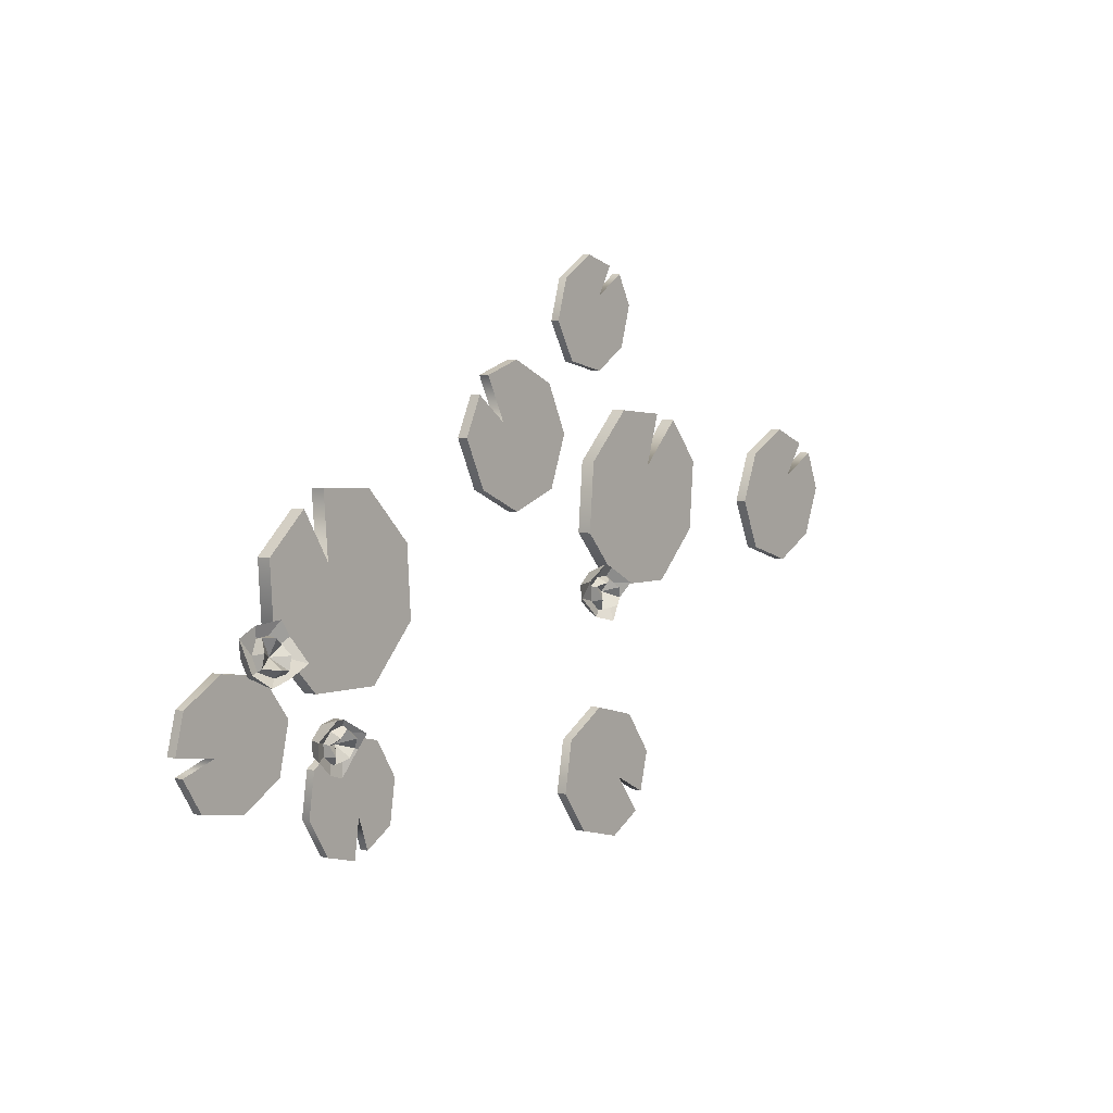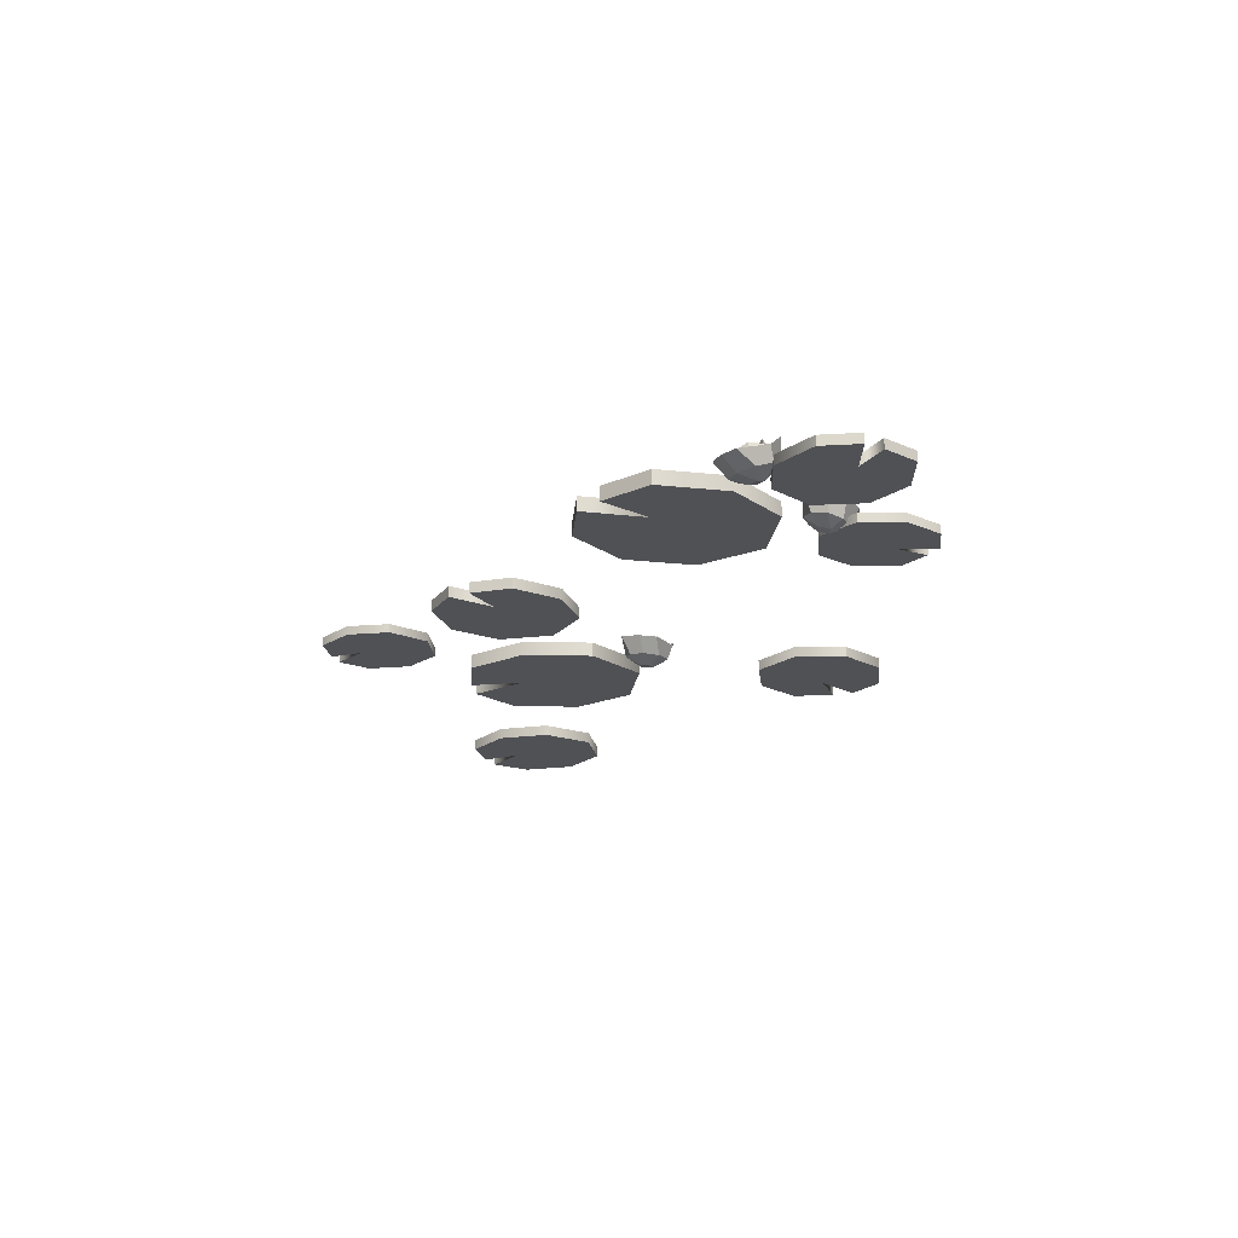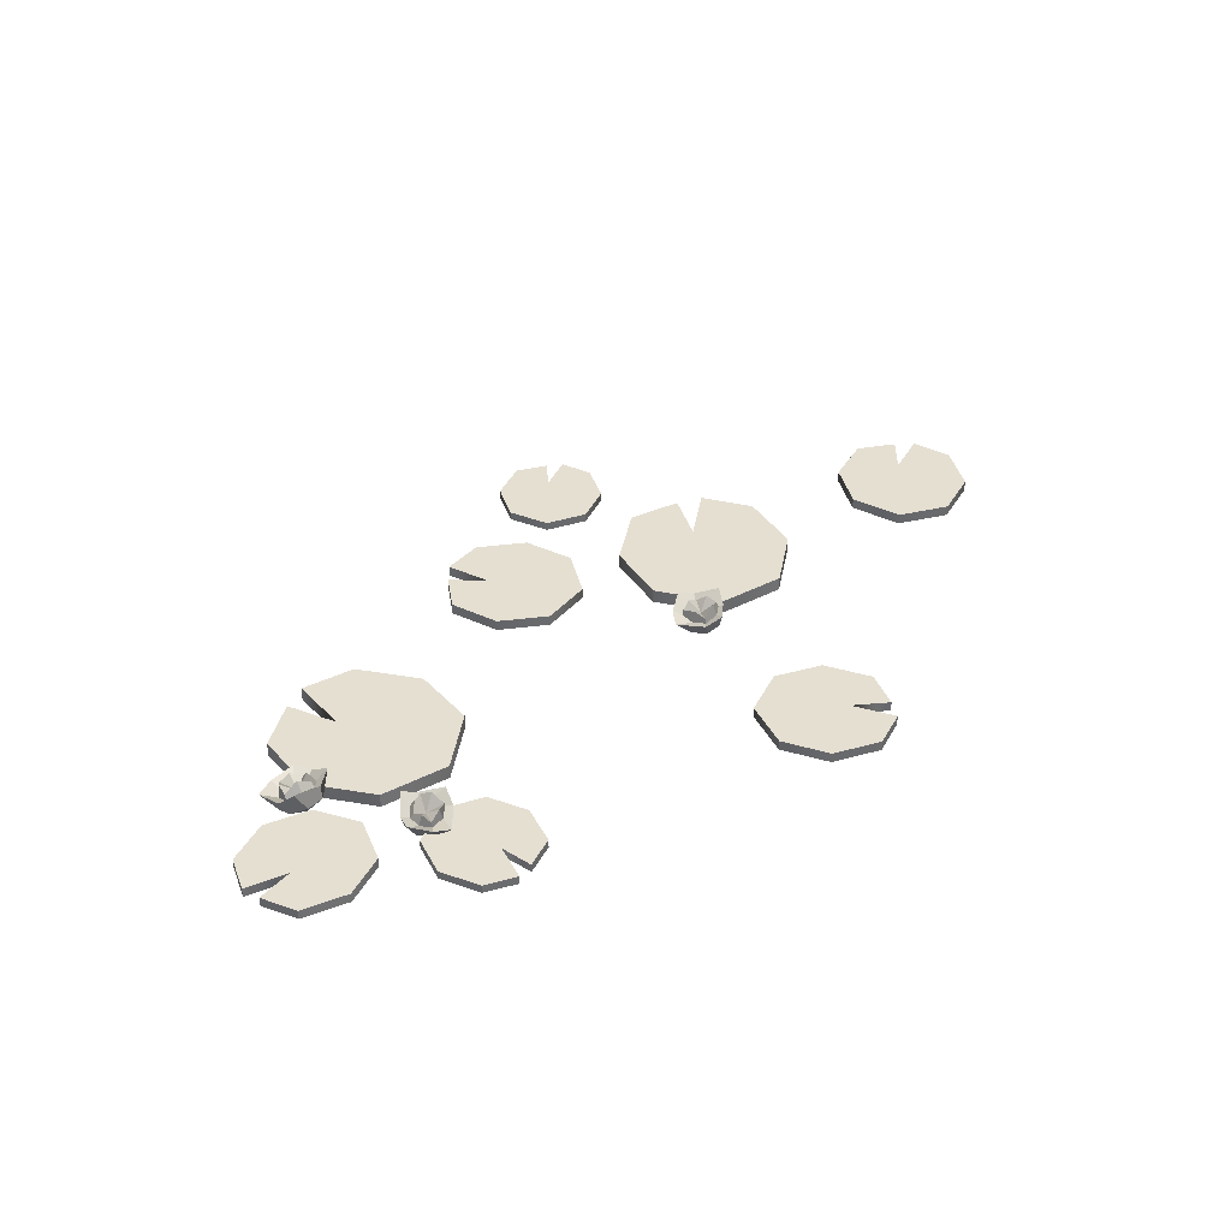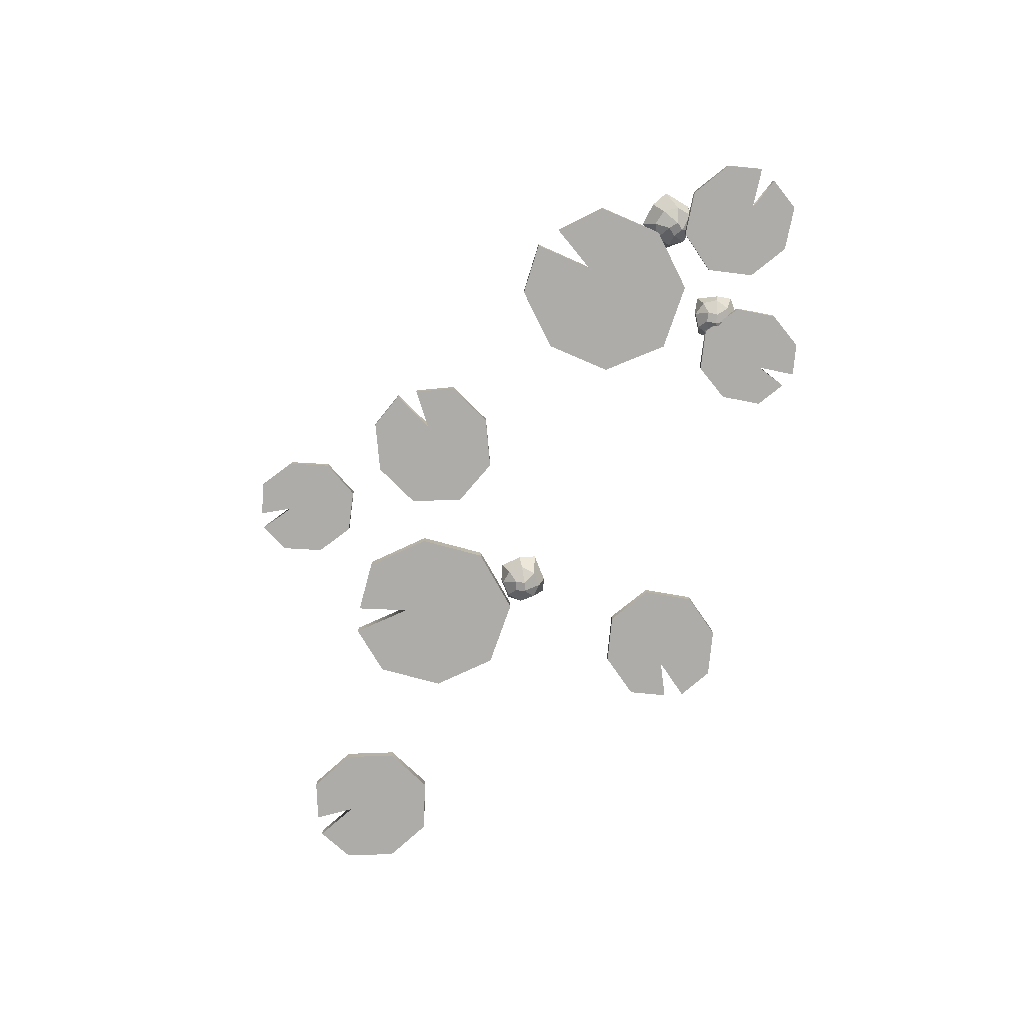
<metadata>
{"format":"obj","ext":"obj","renderer":"f3d","projection":"perspective","resolution":1024,"background":"white","views":[{"elev":4.9,"azim":128.7,"up":"+Z"},{"elev":-20.2,"azim":82.2,"up":"+Y"},{"elev":37.4,"azim":146.0,"up":"+Y"},{"elev":-76.8,"azim":70.3,"up":"+Y"}]}
</metadata>
<code>
v 170.9 5.322 -22.37
v 185.7 2.577 -20.38
v 169.9 11.38 -20.02
v 186.8 9.534 -14.36
v 173.7 15.57 -35.84
v 192 12.9 -32.9
v 173.6 9.464 -36.76
v 188.4 6.708 -34.79
v 187.2 18.87 -38.18
v 174.9 11.71 -12.93
v 177.8 3.165 -18.66
v 181.5 8.86 -38.5
v 169.4 7.907 -29.93
v 167.1 18.89 -30.42
v 194.8 8.857 -18.77
v 189.9 4.118 -27.22
v 181.7 14.38 -35.14
v 188.7 9.404 -25.92
v 188.2 11.87 -32.19
v 172.1 12.44 -28.26
v 175.3 14.57 -34.01
v 173.8 10.08 -22.55
v 179 8.564 -19.03
v 185.2 8.217 -19.65
v 182.2 19.67 -31.58
v 187.5 15.25 -24.63
v 188.2 14.53 -30.71
v 175.1 17.48 -26.53
v 176.4 17.32 -32.5
v 175.5 12.57 -22.64
v 180.3 14.56 -19.56
v 184.9 11.23 -19.05
v 180.3 10.16 -27.28
v 182.5 1.146 -29.45
v 179.7 2.875 -33.34
v 175.2 2.836 -30.33
v 178.4 0.9411 -26.22
v 150.5 3.307 -64.63
v 142.4 1.295 -75.46
v 152.2 8.978 -64.92
v 145 8.235 -79.3
v 139.5 10.89 -56.83
v 129.8 9.111 -70.4
v 139.5 5.333 -56.73
v 131.4 3.309 -67.56
v 129.1 13.74 -63.47
v 153.3 10.19 -72.57
v 148.5 1.917 -71.54
v 133.3 4.695 -60.65
v 146.5 4.696 -58.63
v 146.9 14.41 -55.82
v 137.1 7.217 -81.6
v 135.3 1.916 -73.56
v 134.9 10.03 -62.42
v 136.5 6.774 -73.17
v 132.8 8.221 -68.57
v 145.5 8.981 -60.96
v 139.7 10.24 -59.09
v 148.2 7.573 -65.86
v 147.1 6.707 -71.51
v 142.8 6.409 -75.06
v 136.4 15.18 -64.48
v 137.6 12.13 -72.67
v 133.4 10.77 -69.31
v 144.3 13.72 -63.49
v 139.8 12.89 -60.44
v 146.9 9.81 -66.63
v 145.5 12.01 -71.43
v 143.1 9.164 -74.99
v 141.1 7.169 -66.91
v 138.9 -1.104 -67.75
v 138.2 -0.05924 -63.38
v 143 0.2017 -62.45
v 143.6 -0.9577 -67.29
v -39.15 4.101 -8.792
v -26.49 2.213 -15.39
v -39.6 10.23 -7.742
v -23.51 10.14 -13.06
v -46.21 9.918 -22.24
v -30.48 8.372 -30.15
v -45.83 4.116 -21.57
v -33.15 2.213 -28.19
v -37.98 12.39 -32.4
v -31.95 12.42 -5.606
v -31.56 3.153 -9.676
v -40.76 3.158 -27.29
v -44.89 4.463 -13.92
v -48.72 14.33 -15.16
v -19.82 8.413 -20.77
v -27.43 1.848 -23.05
v -39.63 9.07 -26.13
v -28.44 6.999 -22.52
v -32.77 7.594 -27.21
v -42.7 9.051 -15.19
v -43.85 9.498 -21.63
v -37.9 8.407 -11.55
v -31.79 7.98 -11.72
v -27.42 7.538 -15.71
v -38.18 14.83 -24.91
v -29.6 12.65 -22.08
v -32.32 10.41 -26.74
v -40.3 14.11 -16.73
v -42.69 12.41 -21.7
v -37.09 10.66 -13.1
v -32.09 13.31 -14.09
v -27.78 10.44 -15.73
v -35.67 7.276 -18.74
v -33.75 -1.491 -19.75
v -38.25 -0.9519 -21.31
v -39.98 -0.2241 -16.49
v -34.95 -0.8524 -15.02
v -109.6 0 39.14
v -53.43 0 64.91
v -109.6 6.7 39.14
v -53.43 6.7 64.91
v -83.8 6.7 -17
v -27.66 6.7 8.769
v -83.8 0 -17
v -27.66 0 8.769
v -92.79 6.7 59.61
v -92.79 0 59.61
v -49.89 0 -16.85
v -49.89 6.7 -16.85
v -106.9 6.7 6.372
v -71.93 6.7 37.96
v -30.32 6.7 41.54
v -30.32 0 41.54
v -71.93 0 37.96
v -106.9 0 6.372
v -79.82 6.7 62.77
v -79.68 0 62.83
v 23.14 0 88.37
v 56.66 0 54.69
v 23.14 5.155 88.37
v 56.66 5.155 54.69
v -10.55 5.155 54.85
v 22.98 5.155 21.16
v -10.55 0 54.85
v 22.98 0 21.16
v 42.38 5.155 81.7
v 42.38 0 81.7
v -1.424 0 30.4
v -1.424 5.155 30.4
v 0.1852 5.155 77.75
v 32.29 5.155 60.88
v 45.93 5.155 31.79
v 45.93 0 31.79
v 32.29 0 60.88
v 0.1852 0 77.75
v 48.11 5.155 73.17
v 48.19 0 73.09
v -60.6 0 113.7
v -30.16 0 136.3
v -60.6 4.109 113.7
v -30.16 4.109 136.3
v -38.04 4.109 83.3
v -7.598 4.109 105.9
v -38.04 0 83.3
v -7.598 0 105.9
v -53.11 4.109 128.1
v -53.11 0 128.1
v -17.7 0 87.68
v -17.7 4.109 87.68
v -54.87 4.109 94.41
v -37.85 4.109 117.8
v -13.33 4.109 125.2
v -13.33 0 125.2
v -37.85 0 117.8
v -54.87 0 94.41
v -45.72 4.109 131.7
v -45.65 0 131.7
v -49.19 0 -136.3
v -74.67 0 -99.03
v -49.19 4.897 -136.3
v -74.67 4.897 -99.03
v -11.92 4.897 -110.8
v -37.4 4.897 -73.55
v -11.92 0 -110.8
v -37.4 0 -73.55
v -66 4.897 -126.7
v -66 0 -126.7
v -16.21 0 -86.4
v -16.21 4.897 -86.4
v -25.91 4.897 -130.3
v -52.97 4.897 -109
v -60.68 4.897 -79.5
v -60.68 0 -79.5
v -52.97 0 -109
v -25.91 0 -130.3
v -69.88 4.897 -117.8
v -69.94 0 -117.7
v -224.2 0 21.11
v -188.7 0 52.76
v -224.2 5.155 21.11
v -188.7 5.155 52.76
v -192.6 5.155 -14.35
v -157.1 5.155 17.29
v -192.6 0 -14.35
v -157.1 0 17.29
v -216.5 5.155 39.96
v -216.5 0 39.96
v -167.7 0 -6.567
v -167.7 5.155 -6.567
v -214.8 5.155 -2.386
v -196.3 5.155 28.75
v -166.5 5.155 40.79
v -166.5 0 40.79
v -196.3 0 28.75
v -214.8 0 -2.386
v -207.7 5.155 45.22
v -207.6 0 45.29
v 119.4 0 35.88
v 176 0 11.12
v 119.4 6.7 35.88
v 176 6.7 11.12
v 94.68 6.7 -20.72
v 151.3 6.7 -45.47
v 94.68 0 -20.72
v 151.3 0 -45.47
v 145.9 6.7 36.98
v 145.9 0 36.98
v 117.4 0 -45.93
v 117.4 6.7 -45.93
v 96.74 6.7 12.09
v 143.6 6.7 6.994
v 174 6.7 -21.68
v 174 0 -21.68
v 143.6 0 6.994
v 96.74 0 12.09
v 156.9 6.7 29.39
v 157 0 29.33
v 142.5 0 -113.9
v 105.4 0 -106.5
v 142.5 4.109 -113.9
v 105.4 4.109 -106.5
v 150 4.109 -76.8
v 112.8 4.109 -69.32
v 150 0 -76.8
v 112.8 0 -69.32
v 126.8 4.109 -118
v 126.8 0 -118
v 133.1 0 -64.64
v 133.1 4.109 -64.64
v 153 4.109 -96.73
v 124.3 4.109 -99.77
v 102.3 4.109 -86.53
v 102.3 0 -86.53
v 124.3 0 -99.77
v 153 0 -96.73
v 119.2 4.109 -114.9
v 119.1 0 -114.9
v 219.7 0 -44.06
v 211.1 0 -85.52
v 219.7 4.592 -44.06
v 211.1 4.592 -85.52
v 178.3 4.592 -35.46
v 169.7 4.592 -76.93
v 178.3 0 -35.46
v 169.7 0 -76.93
v 224.2 4.592 -61.64
v 224.2 0 -61.64
v 164.6 0 -54.25
v 164.6 4.592 -54.25
v 200.6 4.592 -32.2
v 203.8 4.592 -64.35
v 188.8 4.592 -88.78
v 188.8 0 -88.78
v 203.8 0 -64.35
v 200.6 0 -32.2
v 220.7 4.592 -70.09
v 220.7 0 -70.18
f 10 11 2 4
f 12 9 6 8
f 15 16 8 6
f 7 13 14 5
f 1 11 10 3
f 5 9 12 7
f 14 13 1 3
f 2 16 15 4
f 15 6 19 18
f 6 9 17 19
f 9 5 21 17
f 5 14 20 21
f 3 10 23 22
f 14 3 22 20
f 10 4 24 23
f 4 15 18 24
f 18 19 27 26
f 19 17 25 27
f 17 21 29 25
f 21 20 28 29
f 22 23 31 30
f 20 22 30 28
f 23 24 32 31
f 24 18 26 32
f 26 27 33
f 27 25 33
f 25 29 33
f 29 28 33
f 30 31 33
f 28 30 33
f 31 32 33
f 32 26 33
f 12 8 35
f 8 16 34 35
f 7 12 35 36
f 13 7 36
f 11 1 37
f 1 13 36 37
f 16 2 34
f 2 11 37 34
f 47 48 39 41
f 49 46 43 45
f 52 53 45 43
f 44 50 51 42
f 38 48 47 40
f 42 46 49 44
f 51 50 38 40
f 39 53 52 41
f 52 43 56 55
f 43 46 54 56
f 46 42 58 54
f 42 51 57 58
f 40 47 60 59
f 51 40 59 57
f 47 41 61 60
f 41 52 55 61
f 55 56 64 63
f 56 54 62 64
f 54 58 66 62
f 58 57 65 66
f 59 60 68 67
f 57 59 67 65
f 60 61 69 68
f 61 55 63 69
f 63 64 70
f 64 62 70
f 62 66 70
f 66 65 70
f 67 68 70
f 65 67 70
f 68 69 70
f 69 63 70
f 49 45 72
f 45 53 71 72
f 44 49 72 73
f 50 44 73
f 48 38 74
f 38 50 73 74
f 53 39 71
f 39 48 74 71
f 84 85 76 78
f 86 83 80 82
f 89 90 82 80
f 81 87 88 79
f 75 85 84 77
f 79 83 86 81
f 88 87 75 77
f 76 90 89 78
f 89 80 93 92
f 80 83 91 93
f 83 79 95 91
f 79 88 94 95
f 77 84 97 96
f 88 77 96 94
f 84 78 98 97
f 78 89 92 98
f 92 93 101 100
f 93 91 99 101
f 91 95 103 99
f 95 94 102 103
f 96 97 105 104
f 94 96 104 102
f 97 98 106 105
f 98 92 100 106
f 100 101 107
f 101 99 107
f 99 103 107
f 103 102 107
f 104 105 107
f 102 104 107
f 105 106 107
f 106 100 107
f 86 82 109
f 82 90 108 109
f 81 86 109 110
f 87 81 110
f 85 75 111
f 75 87 110 111
f 90 76 108
f 76 85 111 108
f 35 34 37 36
f 72 71 74 73
f 109 108 111 110
f 130 131 113 115
f 123 125 126 117
f 122 123 117 119
f 127 128 122 119
f 126 127 119 117
f 118 129 124 116
f 112 121 120 114
f 118 122 128 129
f 116 123 122 118
f 124 125 123 116
f 114 120 125 124
f 126 125 130 115
f 113 127 126 115
f 131 128 127 113
f 129 128 121 112
f 124 129 112 114
f 121 128 125 120
f 125 128 131 130
f 150 151 133 135
f 143 145 146 137
f 142 143 137 139
f 147 148 142 139
f 146 147 139 137
f 138 149 144 136
f 132 141 140 134
f 138 142 148 149
f 136 143 142 138
f 144 145 143 136
f 134 140 145 144
f 146 145 150 135
f 133 147 146 135
f 151 148 147 133
f 149 148 141 132
f 144 149 132 134
f 141 148 145 140
f 145 148 151 150
f 170 171 153 155
f 163 165 166 157
f 162 163 157 159
f 167 168 162 159
f 166 167 159 157
f 158 169 164 156
f 152 161 160 154
f 158 162 168 169
f 156 163 162 158
f 164 165 163 156
f 154 160 165 164
f 166 165 170 155
f 153 167 166 155
f 171 168 167 153
f 169 168 161 152
f 164 169 152 154
f 161 168 165 160
f 165 168 171 170
f 190 191 173 175
f 183 185 186 177
f 182 183 177 179
f 187 188 182 179
f 186 187 179 177
f 178 189 184 176
f 172 181 180 174
f 178 182 188 189
f 176 183 182 178
f 184 185 183 176
f 174 180 185 184
f 186 185 190 175
f 173 187 186 175
f 191 188 187 173
f 189 188 181 172
f 184 189 172 174
f 181 188 185 180
f 185 188 191 190
f 210 211 193 195
f 203 205 206 197
f 202 203 197 199
f 207 208 202 199
f 206 207 199 197
f 198 209 204 196
f 192 201 200 194
f 198 202 208 209
f 196 203 202 198
f 204 205 203 196
f 194 200 205 204
f 206 205 210 195
f 193 207 206 195
f 211 208 207 193
f 209 208 201 192
f 204 209 192 194
f 201 208 205 200
f 205 208 211 210
f 230 231 213 215
f 223 225 226 217
f 222 223 217 219
f 227 228 222 219
f 226 227 219 217
f 218 229 224 216
f 212 221 220 214
f 218 222 228 229
f 216 223 222 218
f 224 225 223 216
f 214 220 225 224
f 226 225 230 215
f 213 227 226 215
f 231 228 227 213
f 229 228 221 212
f 224 229 212 214
f 221 228 225 220
f 225 228 231 230
f 250 251 233 235
f 243 245 246 237
f 242 243 237 239
f 247 248 242 239
f 246 247 239 237
f 238 249 244 236
f 232 241 240 234
f 238 242 248 249
f 236 243 242 238
f 244 245 243 236
f 234 240 245 244
f 246 245 250 235
f 233 247 246 235
f 251 248 247 233
f 249 248 241 232
f 244 249 232 234
f 241 248 245 240
f 245 248 251 250
f 270 271 253 255
f 263 265 266 257
f 262 263 257 259
f 267 268 262 259
f 266 267 259 257
f 258 269 264 256
f 252 261 260 254
f 258 262 268 269
f 256 263 262 258
f 264 265 263 256
f 254 260 265 264
f 266 265 270 255
f 253 267 266 255
f 271 268 267 253
f 269 268 261 252
f 264 269 252 254
f 261 268 265 260
f 265 268 271 270

</code>
